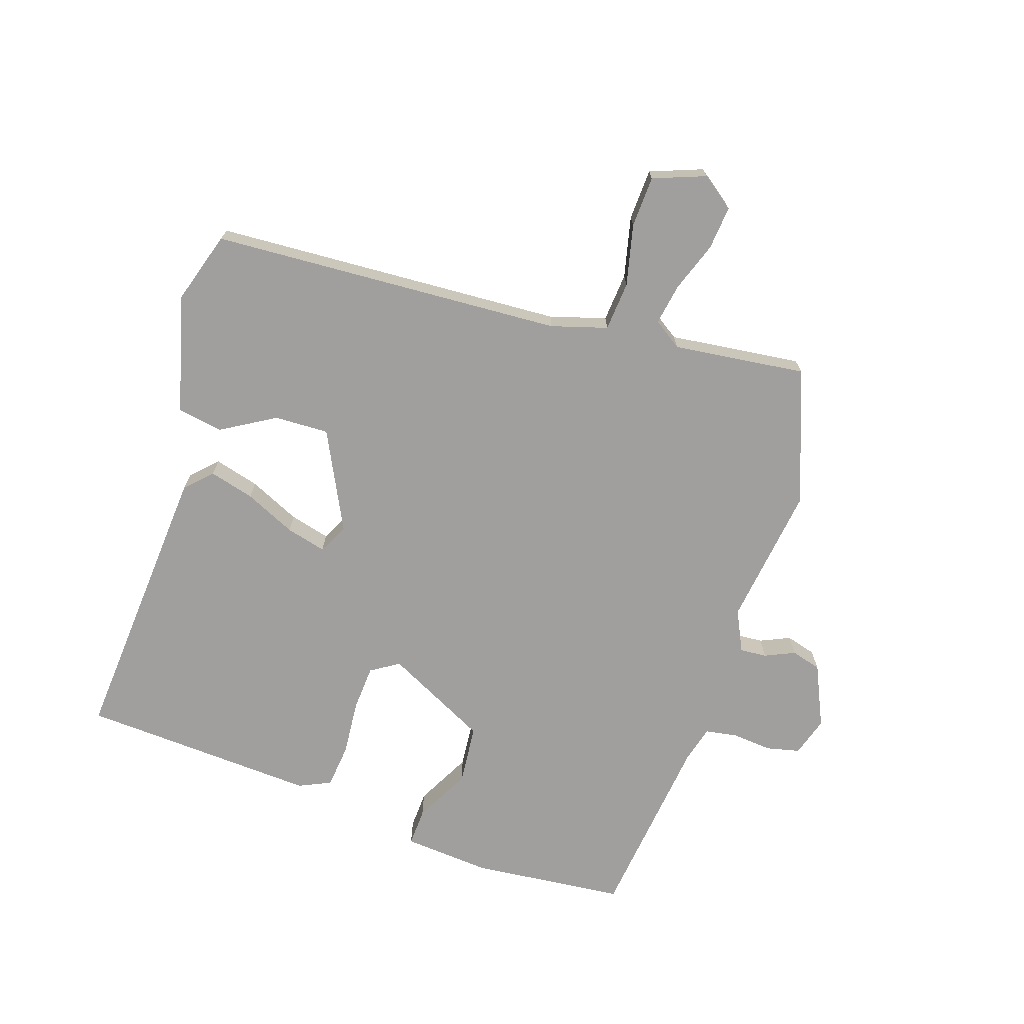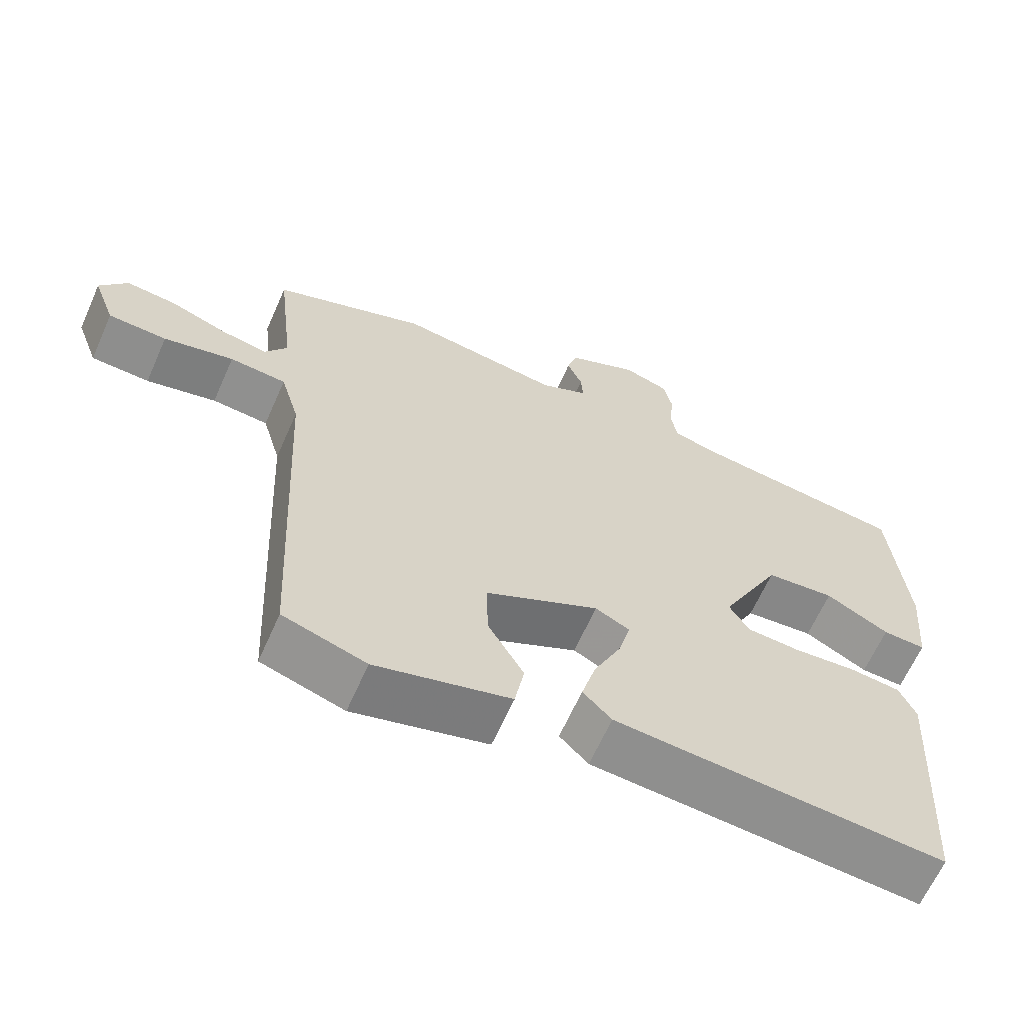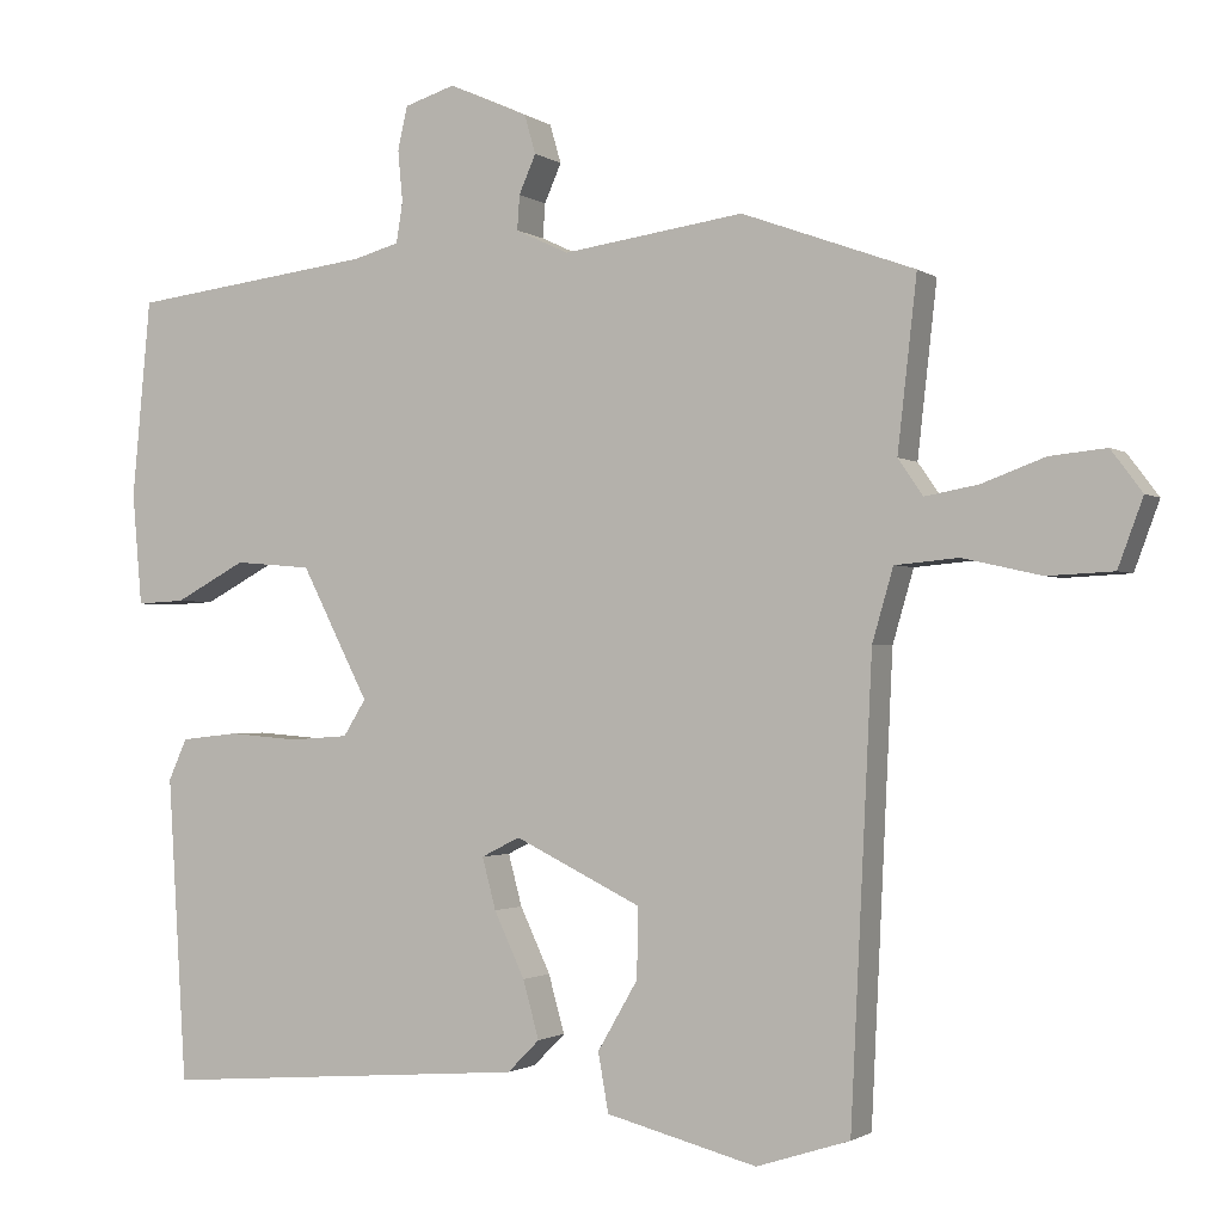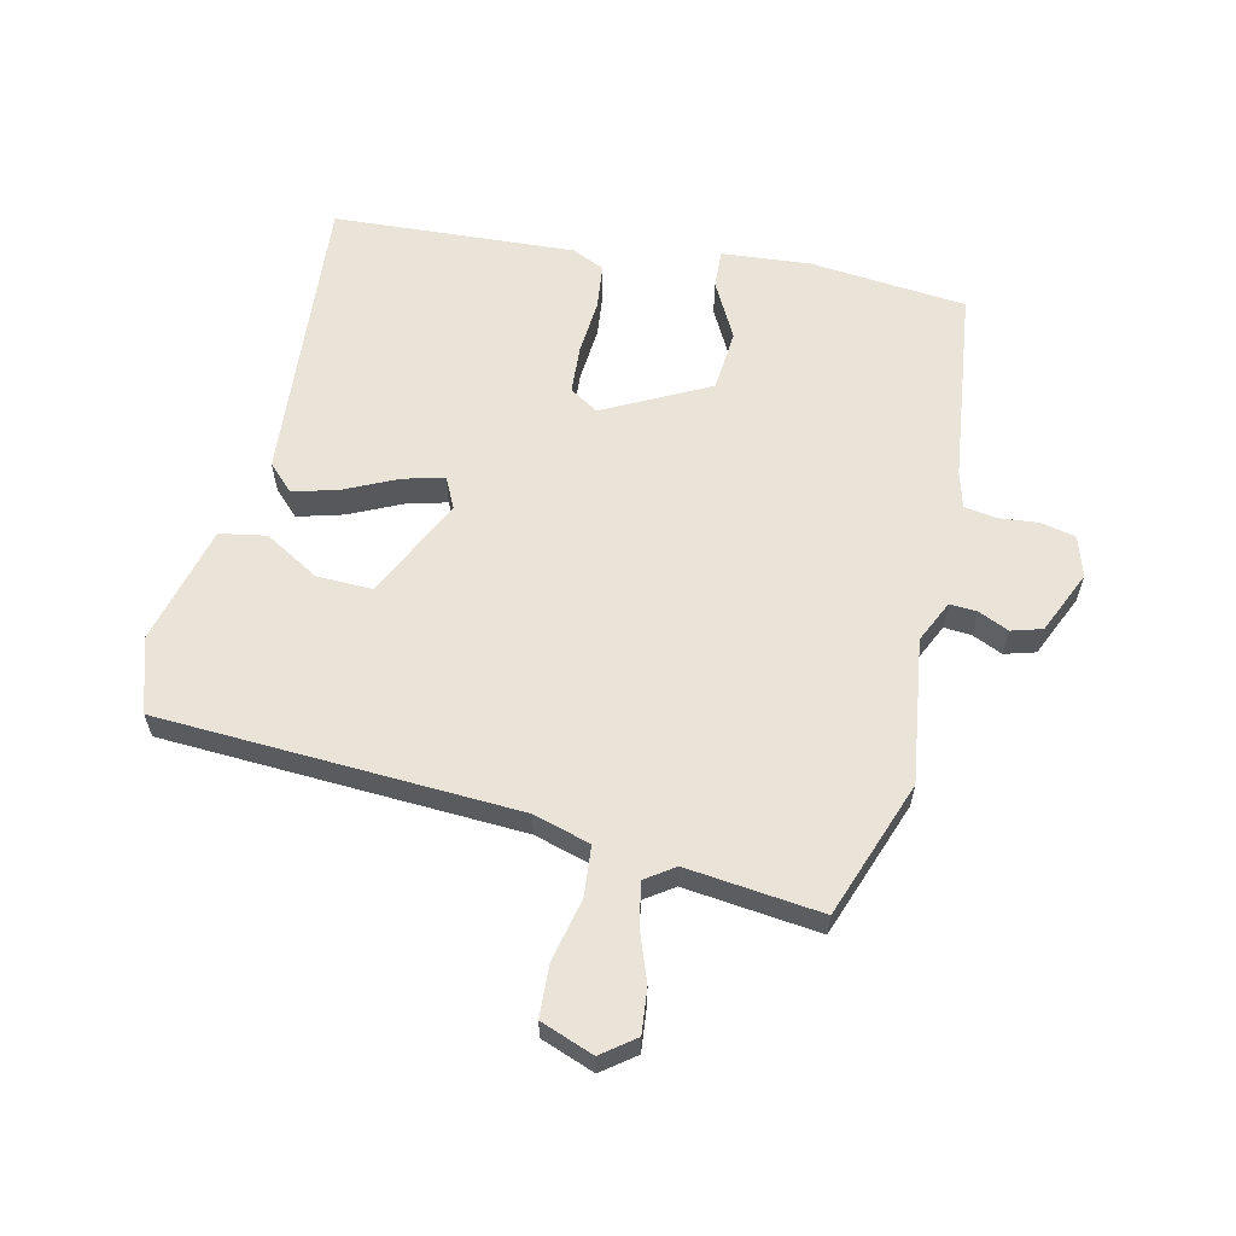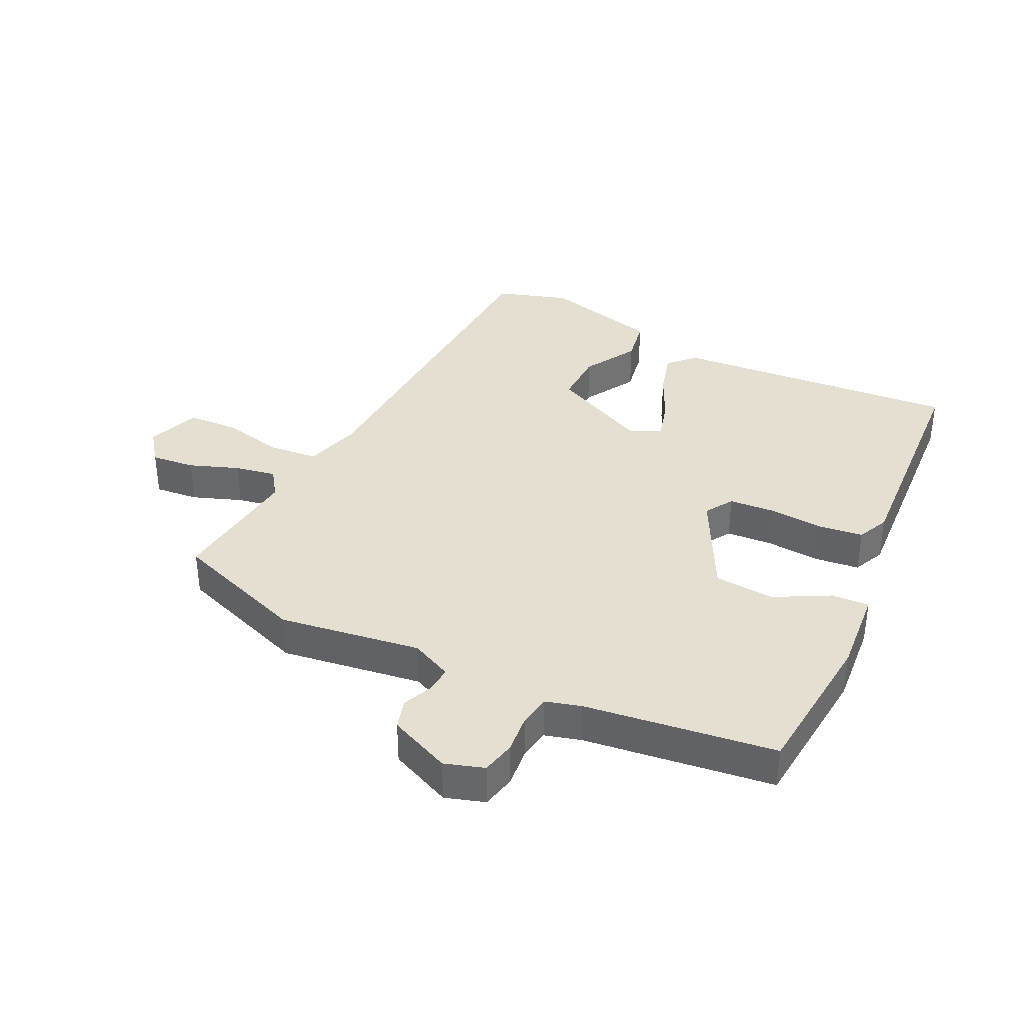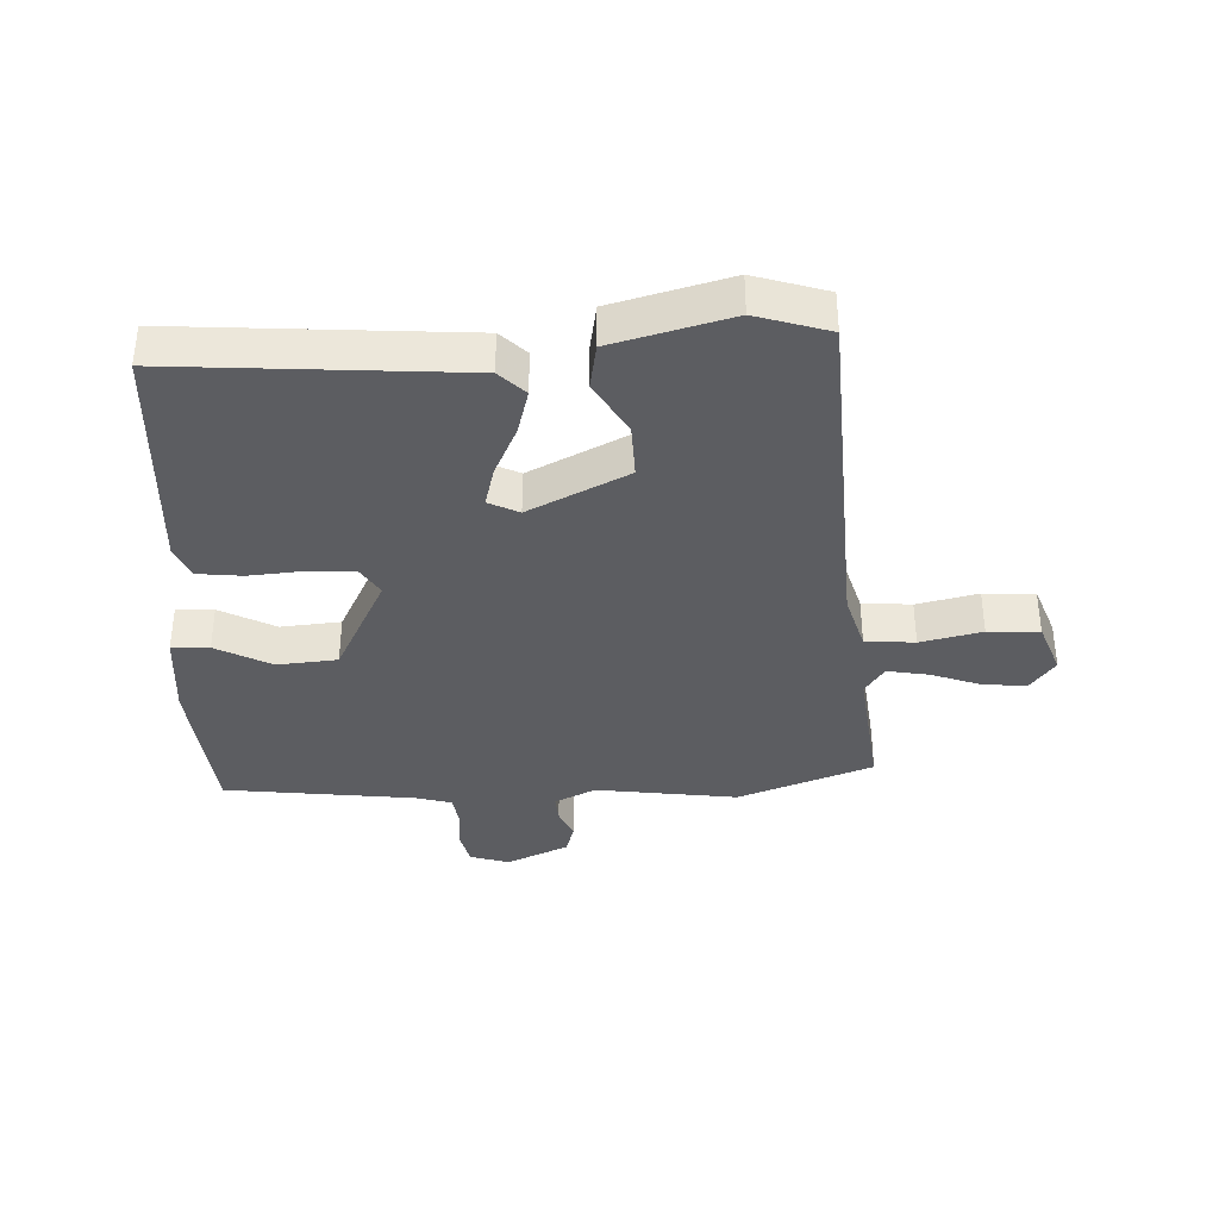
<metadata>
{"format":"obj","ext":"obj","renderer":"f3d","projection":"perspective","resolution":1024,"background":"white","views":[{"elev":-71.4,"azim":-107.9,"up":"+Y"},{"elev":-64.1,"azim":-23.9,"up":"+Z"},{"elev":-1.4,"azim":-155.1,"up":"+Z"},{"elev":61.0,"azim":-77.1,"up":"+Y"},{"elev":36.7,"azim":25.9,"up":"+Y"},{"elev":-37.1,"azim":-177.3,"up":"+Y"}]}
</metadata>
<code>
v -0.544 0.07 0.484
v -0.329 0.07 0.562
v -0.103 0.07 0.53
v -0.037 0.07 0.561
v -0.04 0.07 0.604
v -0.061 0.07 0.652
v -0.047 0.07 0.7
v 0.052 0.07 0.744
v 0.115 0.07 0.724
v 0.127 0.07 0.67
v 0.121 0.07 0.607
v 0.129 0.07 0.556
v 0.186 0.07 0.54
v 0.49 0.07 0.502
v 0.513 0.07 0.256
v 0.501 0.07 0.117
v 0.441 0.07 0.12
v 0.353 0.07 0.167
v 0.257 0.07 0.159
v 0.173 0.07 -0.005
v 0.201 0.07 -0.05
v 0.274 0.07 -0.055
v 0.362 0.07 -0.048
v 0.433 0.07 -0.056
v 0.456 0.07 -0.107
v 0.433 0.07 -0.486
v -0.026 0.07 -0.451
v -0.066 0.07 -0.411
v -0.046 0.07 -0.339
v -0.008 0.07 -0.258
v 0.009 0.07 -0.194
v -0.039 0.07 -0.17
v -0.197 0.07 -0.247
v -0.195 0.07 -0.334
v -0.145 0.07 -0.42
v -0.158 0.07 -0.493
v -0.346 0.07 -0.542
v -0.462 0.07 -0.505
v -0.489 0.07 0.059
v -0.515 0.07 0.149
v -0.594 0.07 0.156
v -0.692 0.07 0.134
v -0.774 0.07 0.138
v -0.805 0.07 0.222
v -0.766 0.07 0.274
v -0.696 0.07 0.267
v -0.617 0.07 0.238
v -0.551 0.07 0.226
v -0.52 0.07 0.271
v -0.544 0 0.484
v -0.329 0 0.562
v -0.103 0 0.53
v -0.037 0 0.561
v -0.04 0 0.604
v -0.061 0 0.652
v -0.047 0 0.7
v 0.052 0 0.744
v 0.115 0 0.724
v 0.127 0 0.67
v 0.121 0 0.607
v 0.129 0 0.556
v 0.186 0 0.54
v 0.49 0 0.502
v 0.513 0 0.256
v 0.501 0 0.117
v 0.441 0 0.12
v 0.353 0 0.167
v 0.257 0 0.159
v 0.173 0 -0.005
v 0.201 0 -0.05
v 0.274 0 -0.055
v 0.362 0 -0.048
v 0.433 0 -0.056
v 0.456 0 -0.107
v 0.433 0 -0.486
v -0.026 0 -0.451
v -0.066 0 -0.411
v -0.046 0 -0.339
v -0.008 0 -0.258
v 0.009 0 -0.194
v -0.039 0 -0.17
v -0.197 0 -0.247
v -0.195 0 -0.334
v -0.145 0 -0.42
v -0.158 0 -0.493
v -0.346 0 -0.542
v -0.462 0 -0.505
v -0.489 0 0.059
v -0.515 0 0.149
v -0.594 0 0.156
v -0.692 0 0.134
v -0.774 0 0.138
v -0.805 0 0.222
v -0.766 0 0.274
v -0.696 0 0.267
v -0.617 0 0.238
v -0.551 0 0.226
v -0.52 0 0.271
f 44 45 46 47
f 44 47 48
f 41 42 43 44
f 40 41 44 48
f 36 37 38 39
f 34 35 36 39
f 33 34 39 40
f 32 33 40 48
f 27 28 29 30
f 27 30 31
f 26 27 31
f 25 26 31
f 22 23 24 25
f 21 22 25 31
f 20 21 31 32
f 15 16 17 18
f 13 14 15 18
f 12 13 18 19
f 8 9 10 11
f 8 11 12
f 5 6 7 8
f 4 5 8 12
f 3 4 12 19
f 49 1 2 3
f 20 32 48 49
f 3 19 20 49
f 96 95 94 93
f 97 96 93
f 93 92 91 90
f 97 93 90 89
f 88 87 86 85
f 88 85 84 83
f 89 88 83 82
f 97 89 82 81
f 79 78 77 76
f 80 79 76
f 80 76 75
f 80 75 74
f 74 73 72 71
f 80 74 71 70
f 81 80 70 69
f 67 66 65 64
f 67 64 63 62
f 68 67 62 61
f 60 59 58 57
f 61 60 57
f 57 56 55 54
f 61 57 54 53
f 68 61 53 52
f 52 51 50 98
f 98 97 81 69
f 98 69 68 52
f 1 50 51 2
f 2 51 52 3
f 3 52 53 4
f 4 53 54 5
f 5 54 55 6
f 6 55 56 7
f 7 56 57 8
f 8 57 58 9
f 9 58 59 10
f 10 59 60 11
f 11 60 61 12
f 12 61 62 13
f 13 62 63 14
f 14 63 64 15
f 15 64 65 16
f 16 65 66 17
f 17 66 67 18
f 18 67 68 19
f 19 68 69 20
f 20 69 70 21
f 21 70 71 22
f 22 71 72 23
f 23 72 73 24
f 24 73 74 25
f 25 74 75 26
f 26 75 76 27
f 27 76 77 28
f 28 77 78 29
f 29 78 79 30
f 30 79 80 31
f 31 80 81 32
f 32 81 82 33
f 33 82 83 34
f 34 83 84 35
f 35 84 85 36
f 36 85 86 37
f 37 86 87 38
f 38 87 88 39
f 39 88 89 40
f 40 89 90 41
f 41 90 91 42
f 42 91 92 43
f 43 92 93 44
f 44 93 94 45
f 45 94 95 46
f 46 95 96 47
f 47 96 97 48
f 48 97 98 49
f 49 98 50 1

</code>
